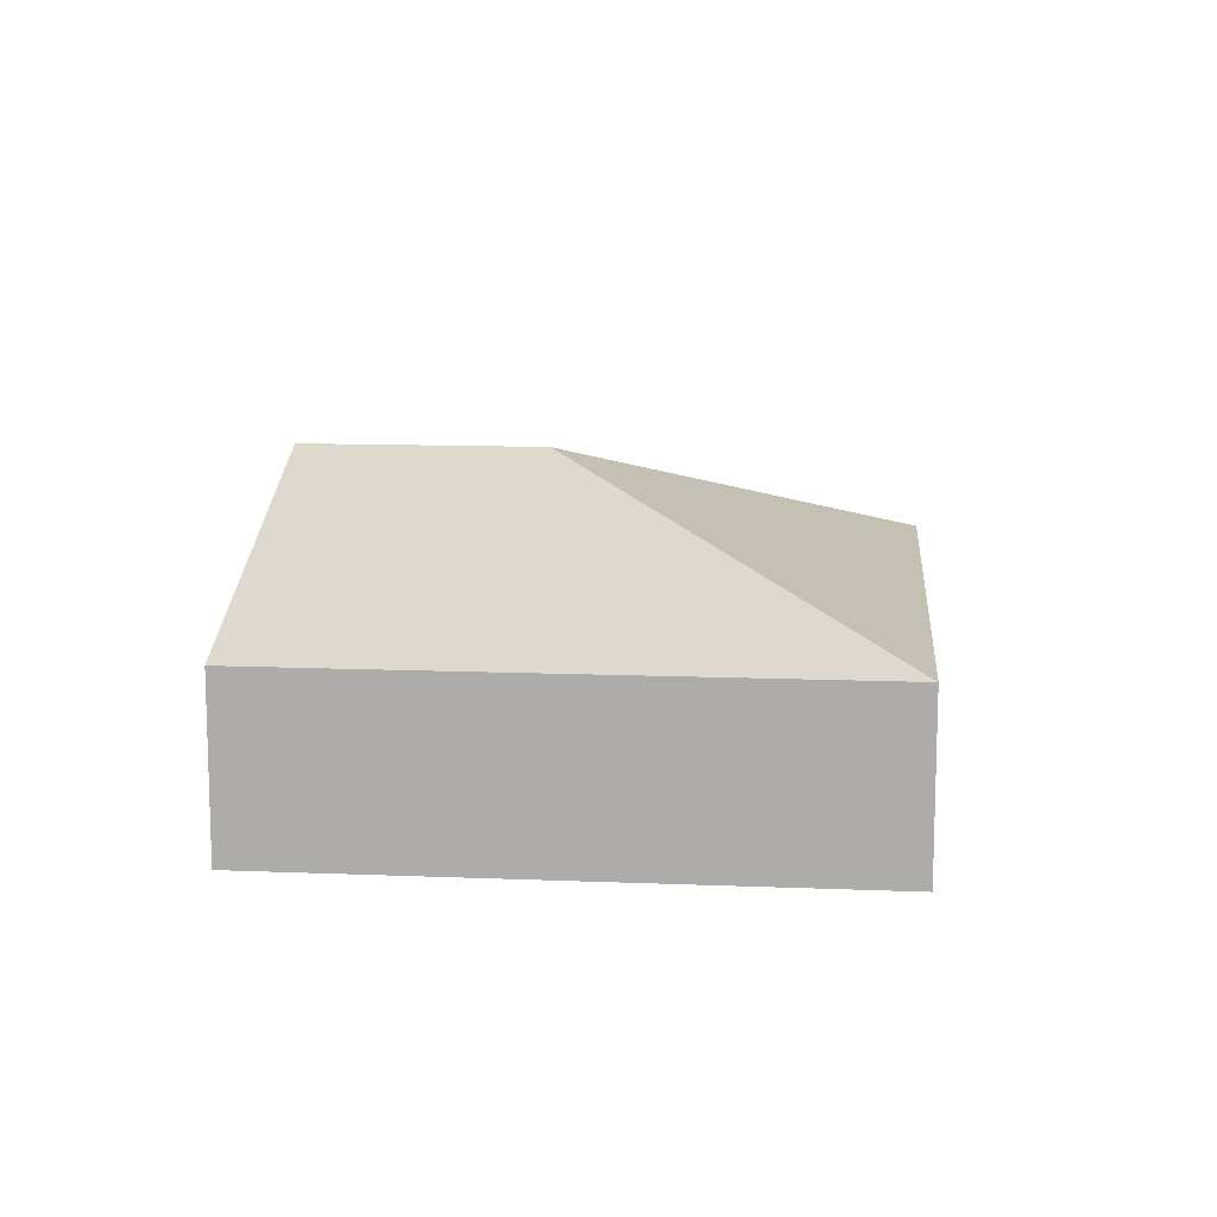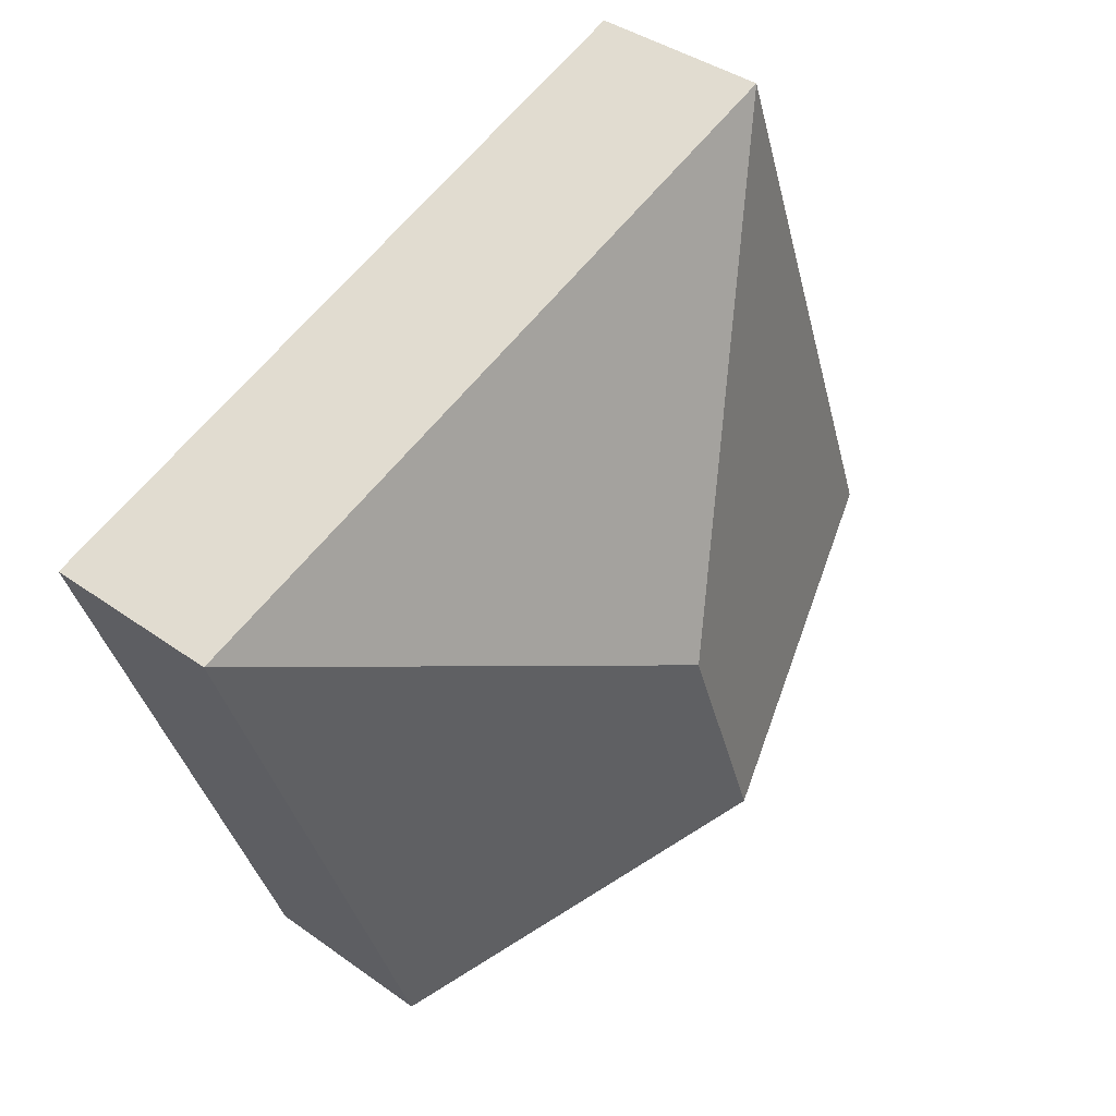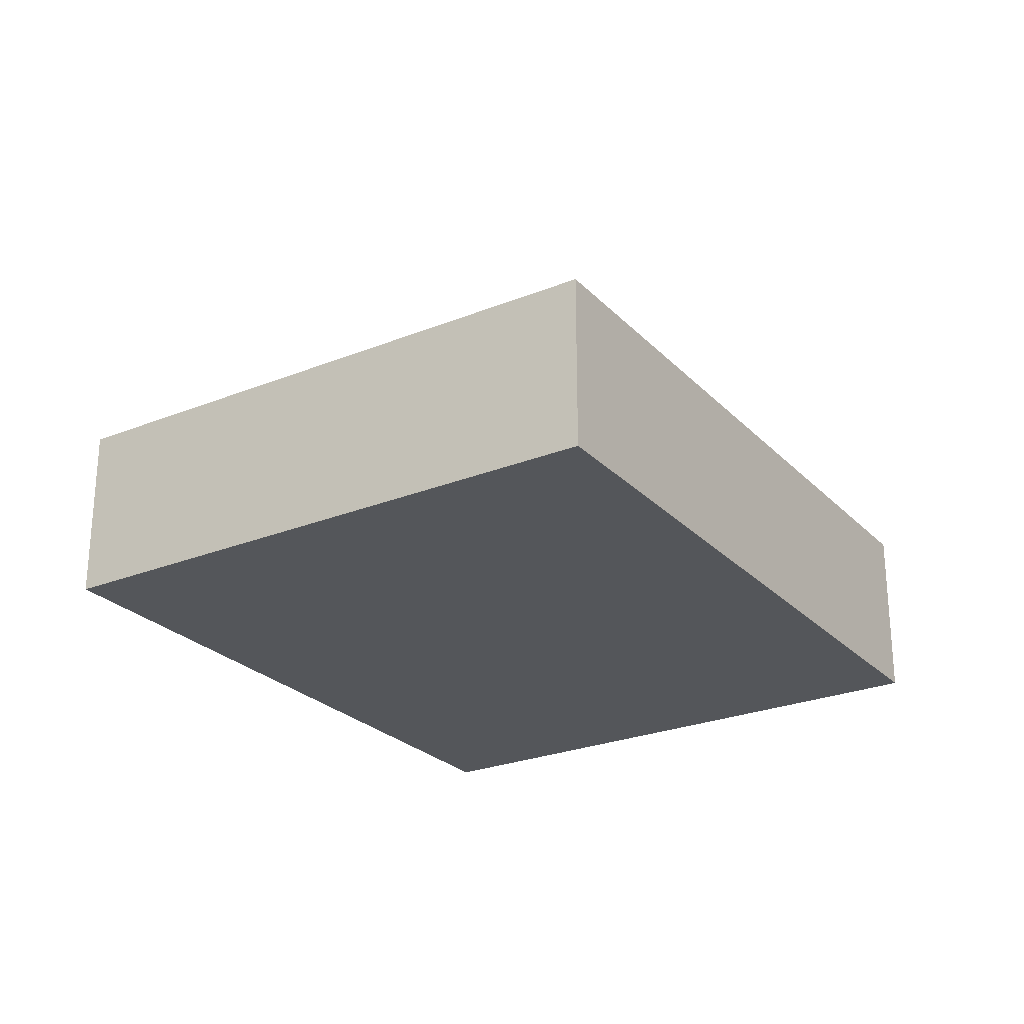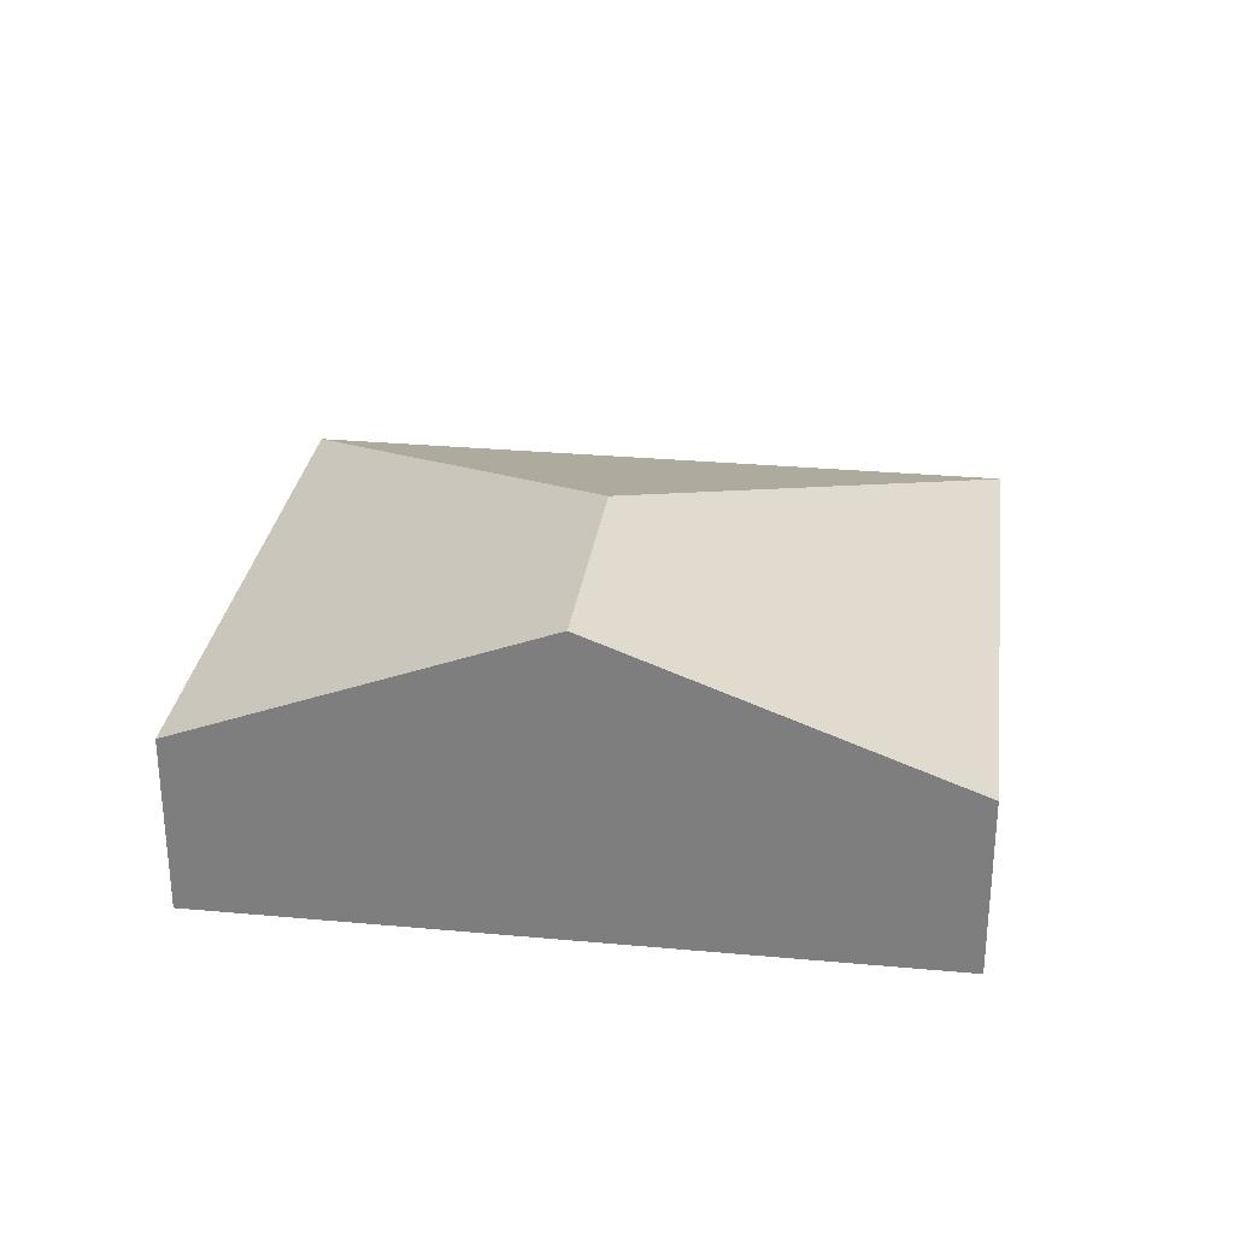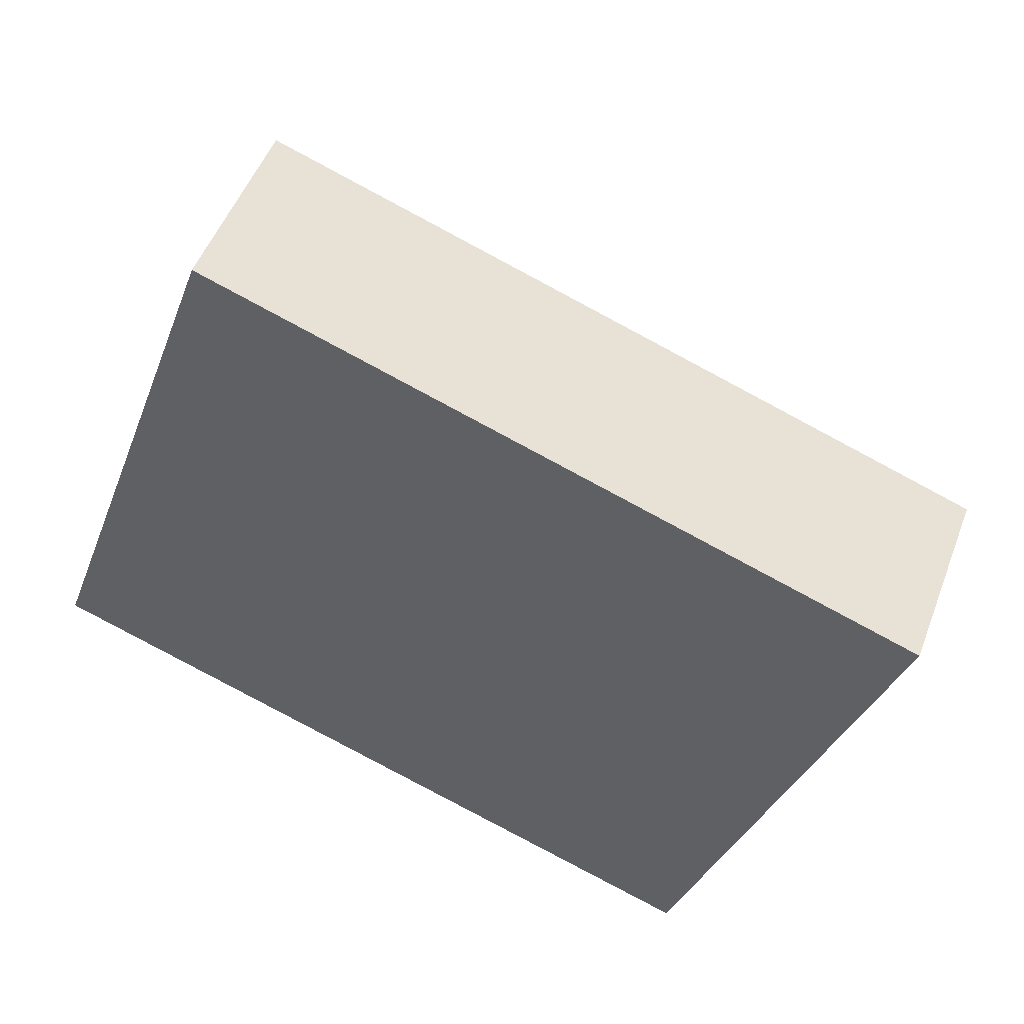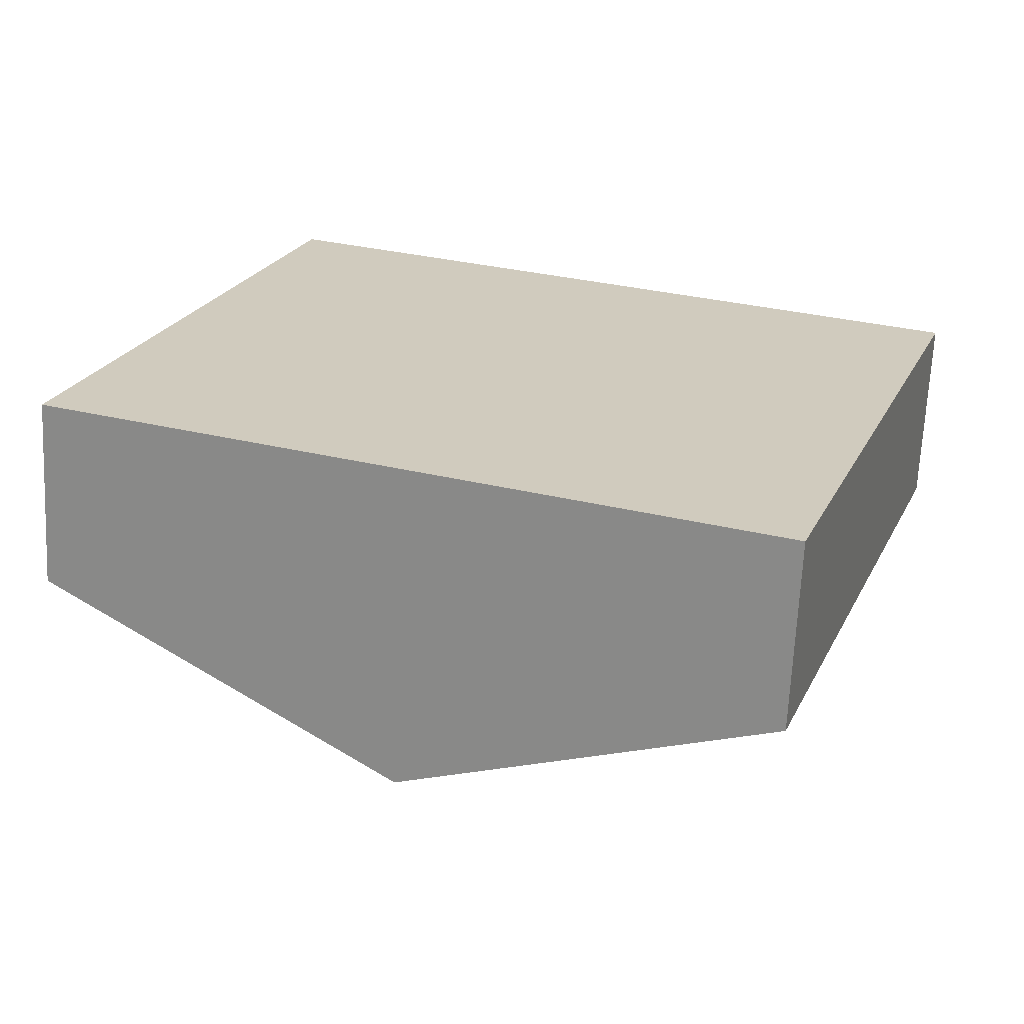
<metadata>
{"format":"obj","ext":"obj","renderer":"f3d","projection":"perspective","resolution":1024,"background":"white","views":[{"elev":12.1,"azim":-64.9,"up":"+Y"},{"elev":38.9,"azim":132.0,"up":"+Z"},{"elev":-25.6,"azim":-37.6,"up":"+Y"},{"elev":29.4,"azim":-152.7,"up":"+Y"},{"elev":50.5,"azim":20.4,"up":"+Z"},{"elev":-67.1,"azim":-2.7,"up":"+Z"}]}
</metadata>
<code>
v  5.636 1.483 -2.007
v  3.509 2.604 0.935
v  7.33 1.483 2.75
v  2.818 2.604 -1.004
v  1.694 1.483 4.757
v  0 1.483 9.081e-17
v  5.636 1.229e-16 -2.007
v  2.818 6.148e-17 -1.004
v  0 0 0
v  1.694 -2.913e-16 4.757
v  7.33 -1.684e-16 2.75
g defaultobject
f 1 2 3
f 2 1 4
f 2 5 3
f 6 2 4
f 2 6 5
f 7 4 1
f 4 7 8
f 4 8 6
f 6 8 9
f 9 5 6
f 5 9 10
f 10 3 5
f 3 10 11
f 11 1 3
f 1 11 7
f 8 10 9
f 10 8 7
f 10 7 11

</code>
